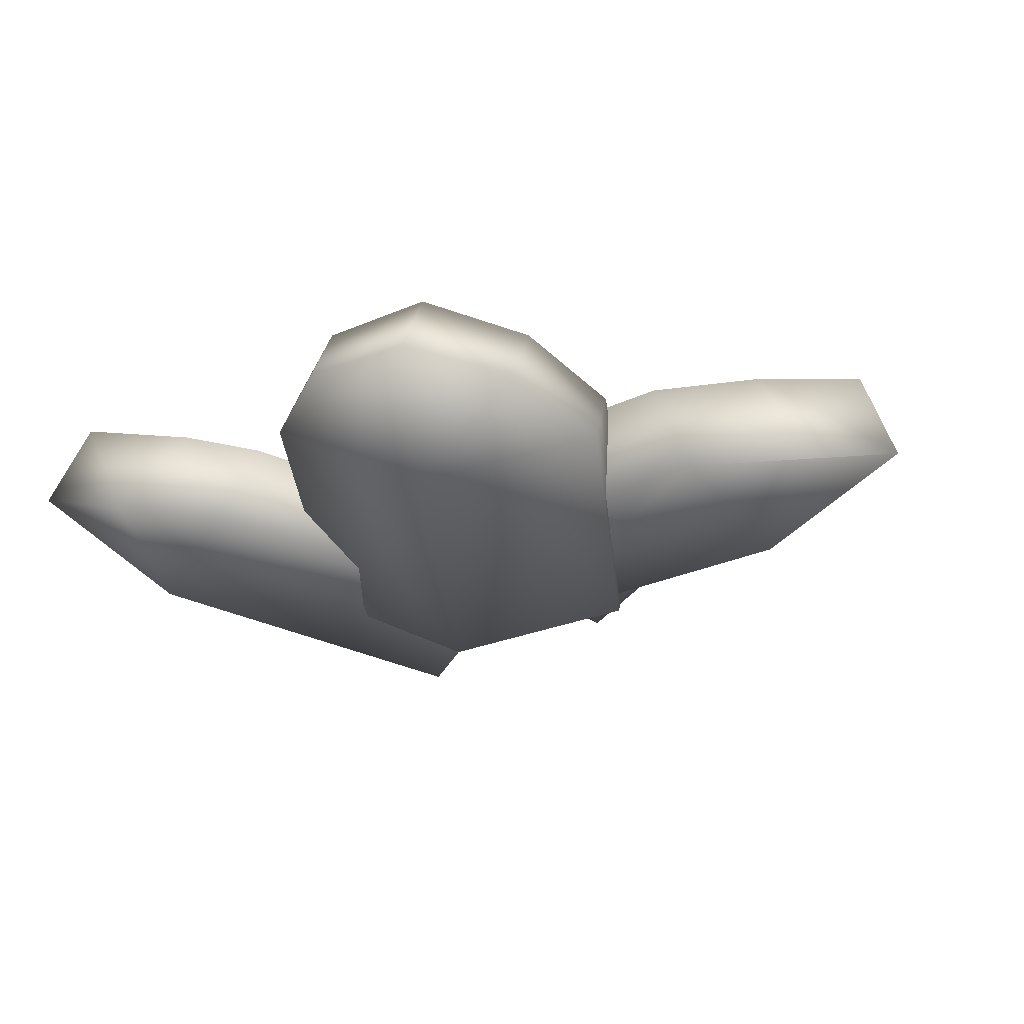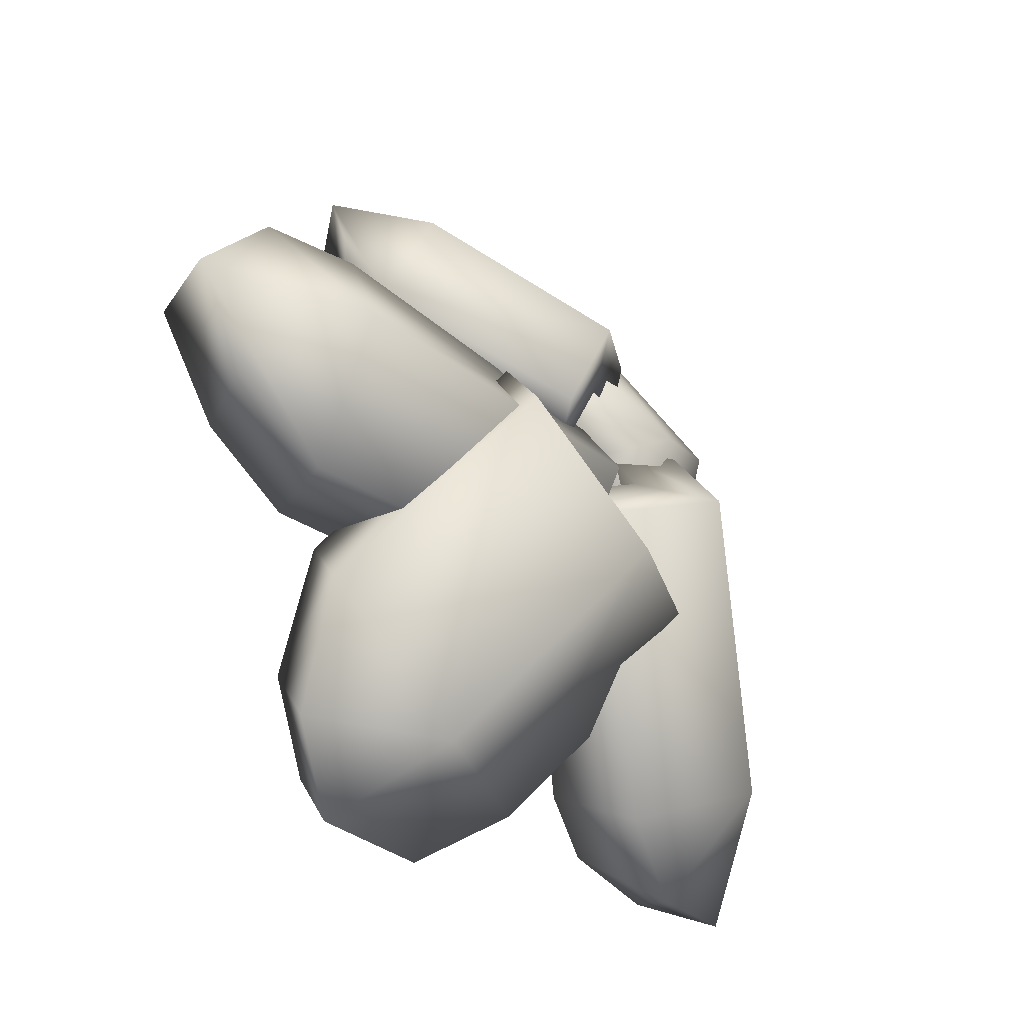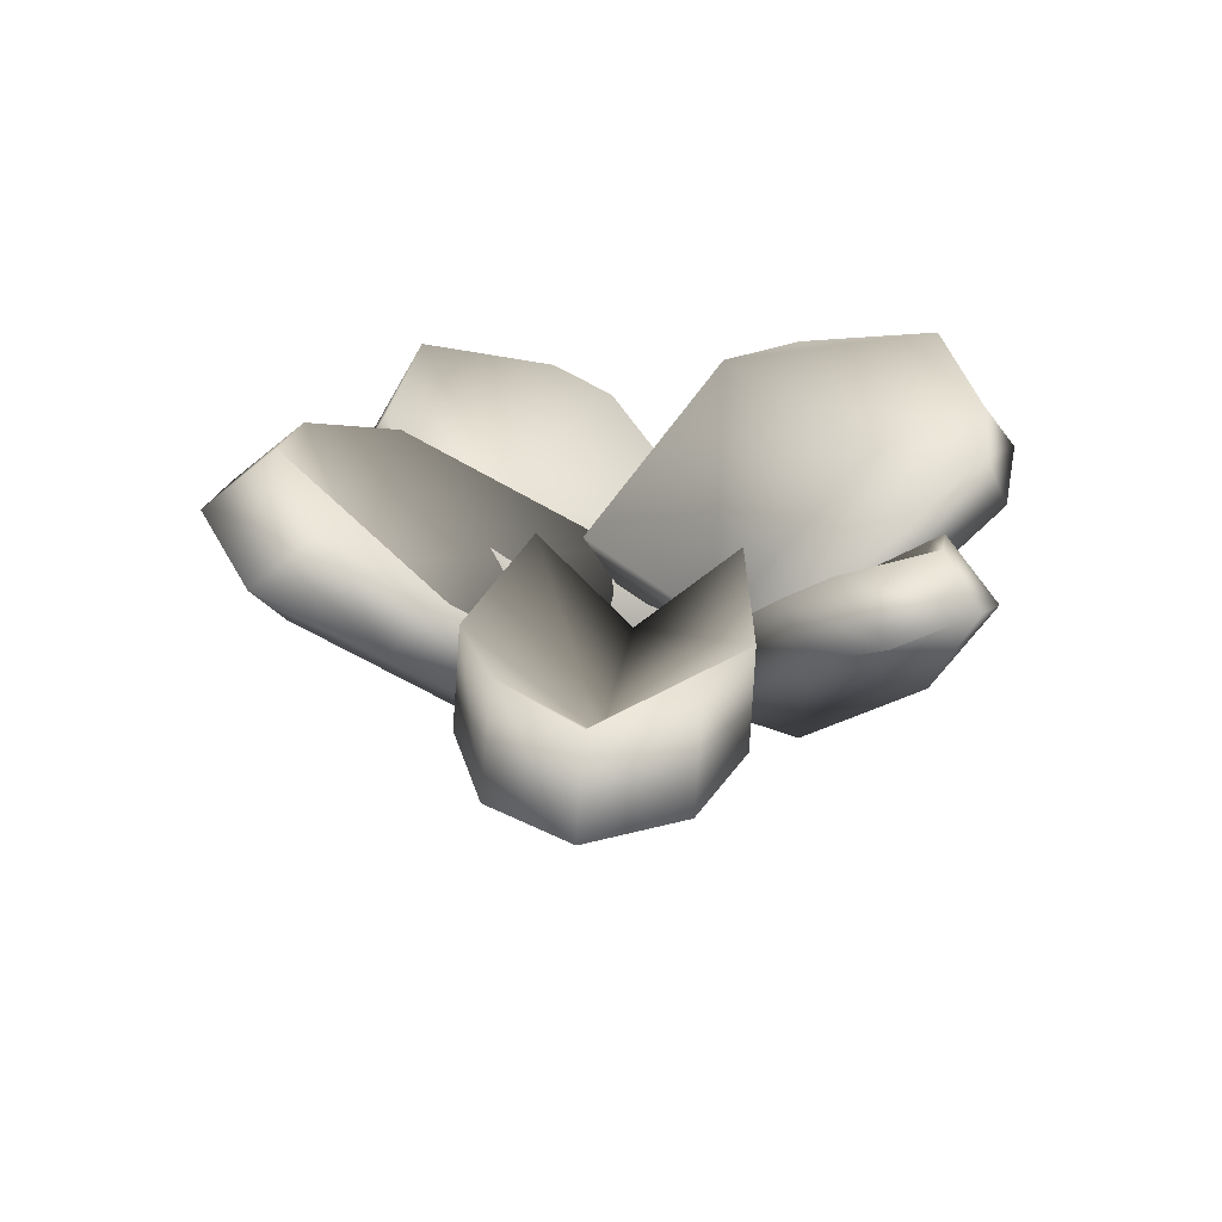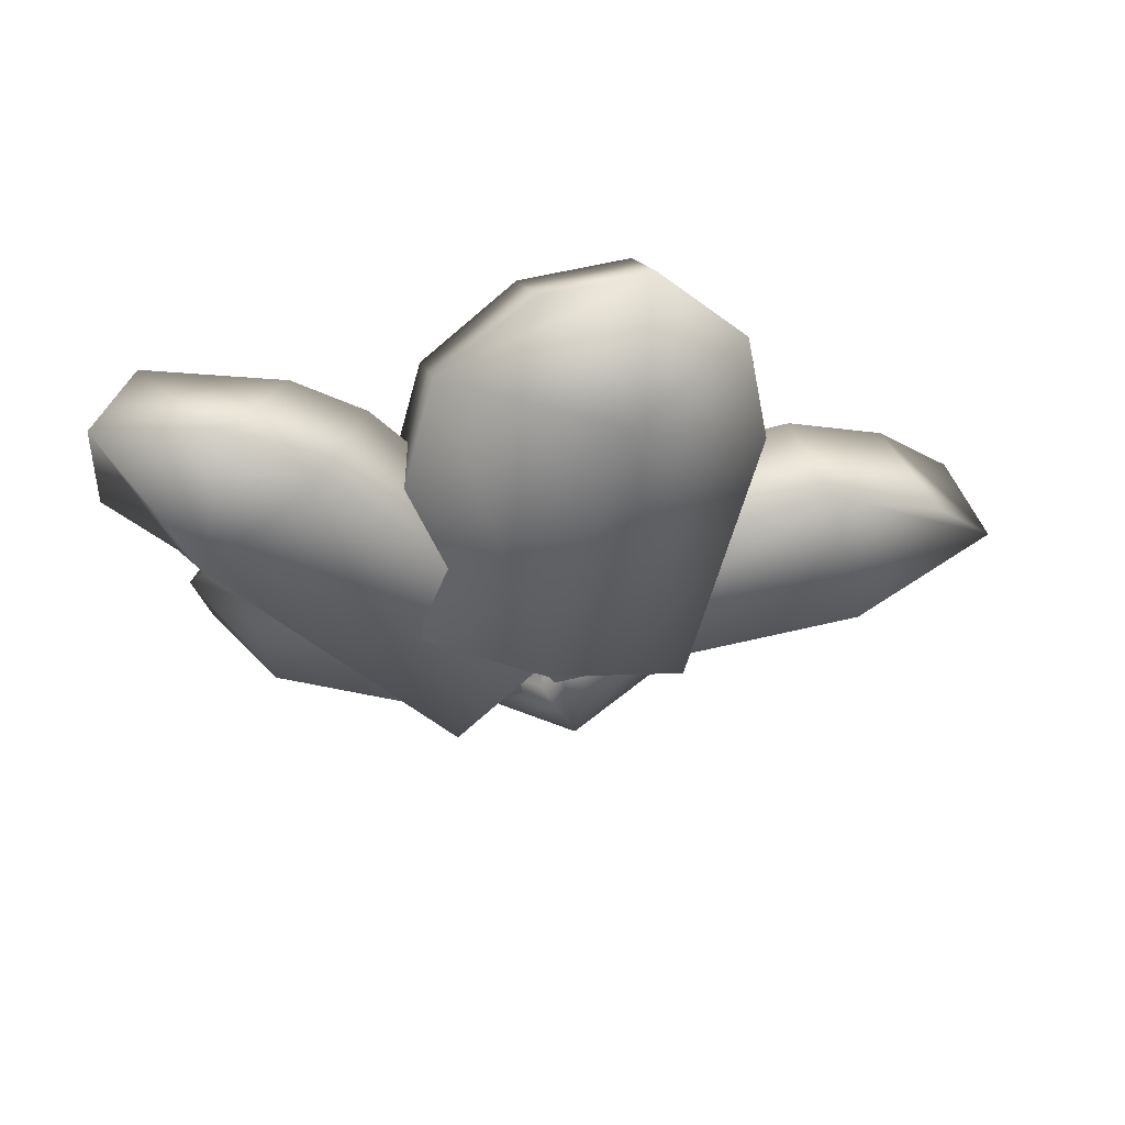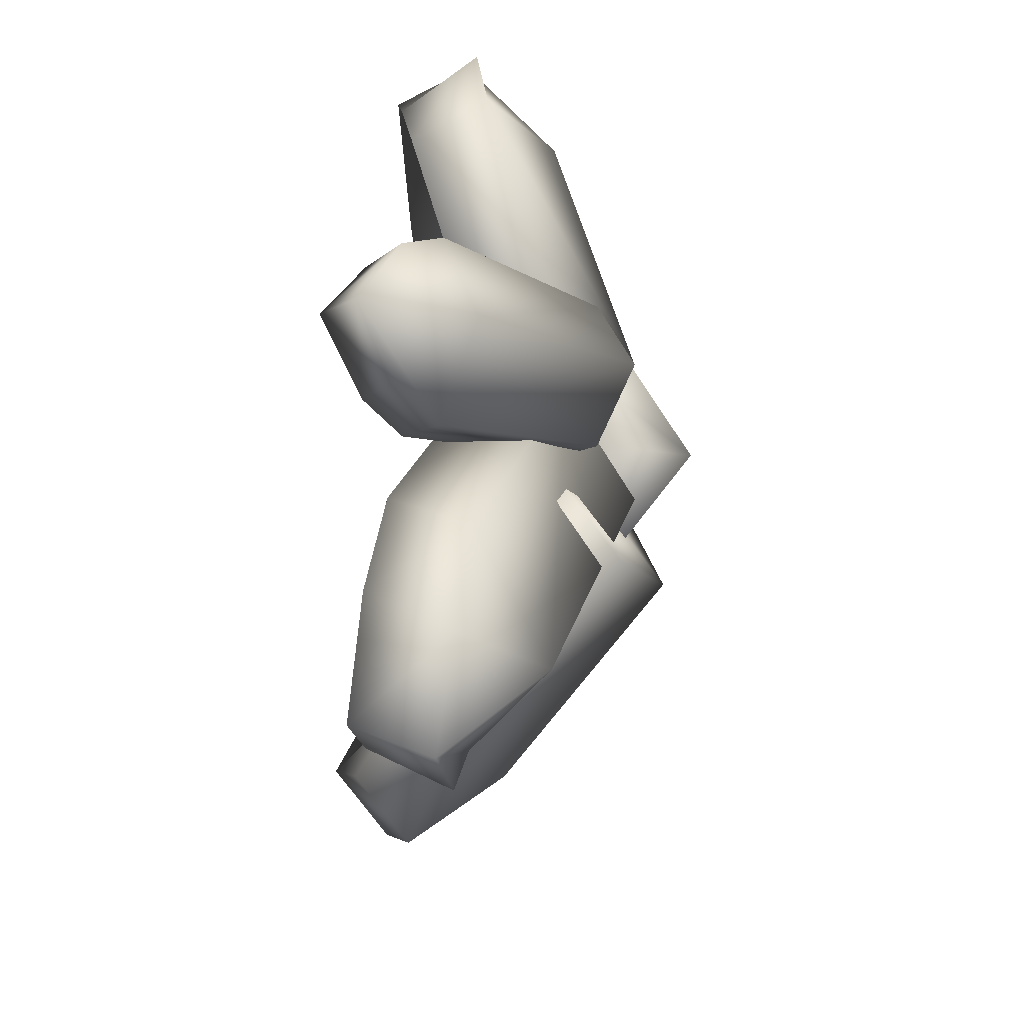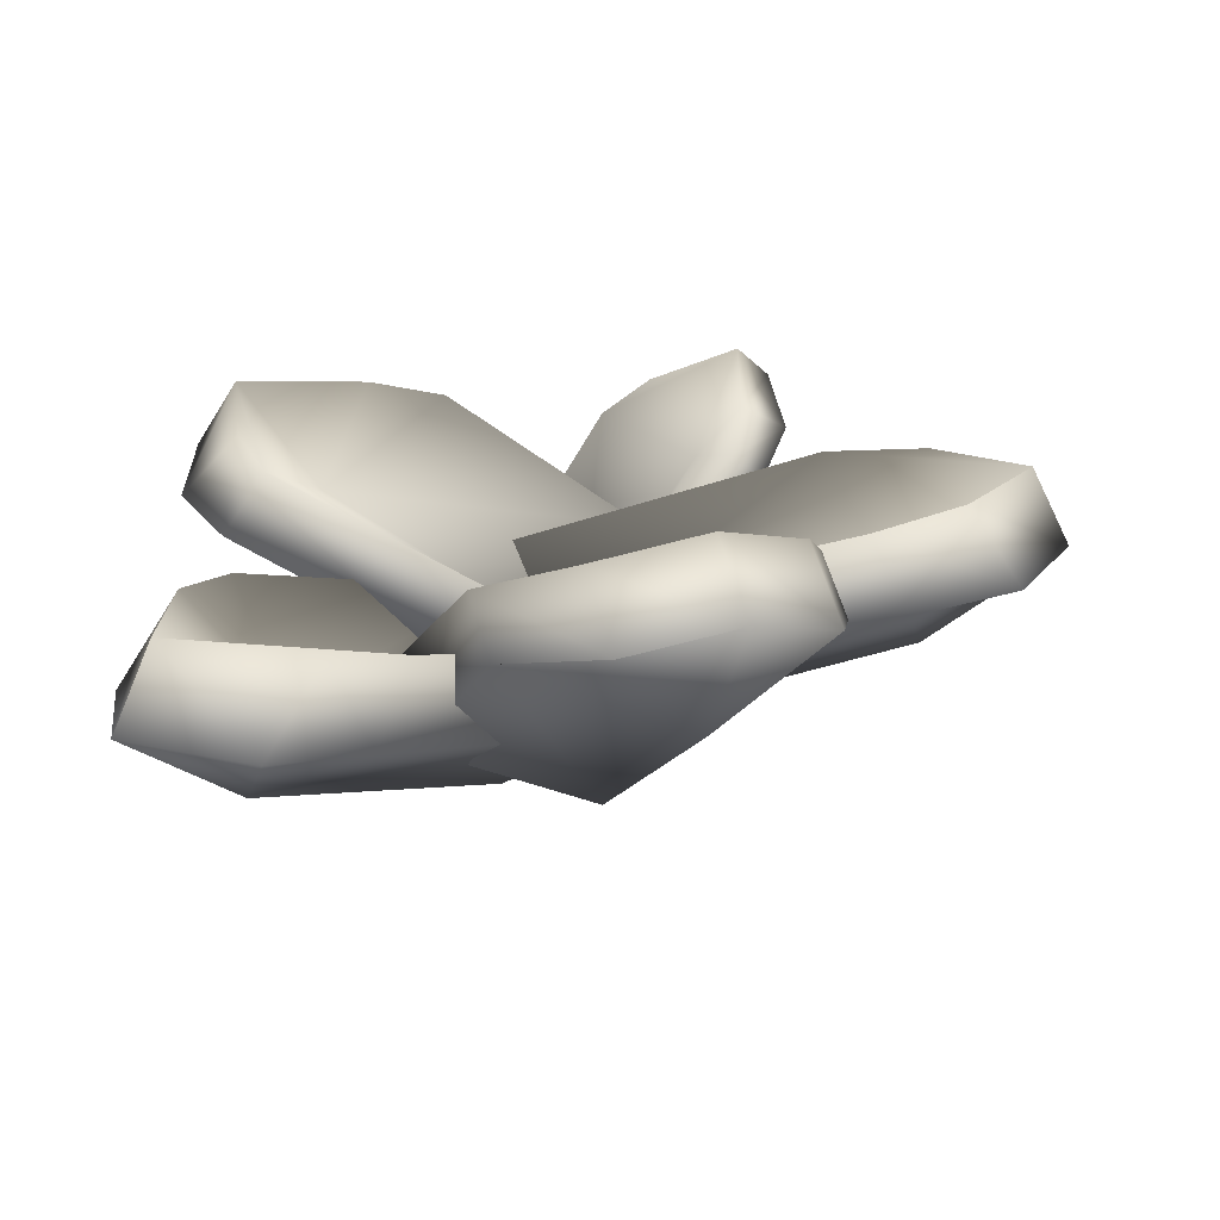
<metadata>
{"format":"obj","ext":"obj","renderer":"f3d","projection":"perspective","resolution":1024,"background":"white","views":[{"elev":-5.1,"azim":-144.4,"up":"+Y"},{"elev":-30.2,"azim":-55.3,"up":"+Z"},{"elev":29.7,"azim":-77.2,"up":"+Y"},{"elev":-23.2,"azim":-174.0,"up":"+Y"},{"elev":37.8,"azim":-87.1,"up":"+Z"},{"elev":21.9,"azim":-178.2,"up":"+Y"}]}
</metadata>
<code>
v -1.145 -0.9012 0.6558
v -1.904 0.3006 -0.8802
v -1.356 -1.324 0.1523
v -2.075 -0.04414 -1.291
v 1.131 -0.8154 -0.3666
v 0.4117 0.3879 -1.92
v 0.9211 -1.238 -0.8701
v 0.2403 0.04313 -2.33
v -0.4146 -1.678 -0.8317
v -1.134 -0.4366 -2.33
v -0.2044 -1.255 -0.3282
v -0.924 -0.01376 -1.826
v -1.173 0.9427 -2.3
v -1.383 0.5198 -2.804
v -1.984 0.2755 -2.26
v -0.3536 0.7519 -2.394
v -1.774 0.6984 -1.757
v -0.5638 0.329 -2.898
f 1 2 4 3
f 9 10 8 7
f 7 8 6 5
f 11 12 2 1
f 9 7 5 11
f 15 17 13 14
f 10 4 15 14
f 3 9 11 1
f 5 6 12 11
f 3 4 10 9
f 2 12 13 17
f 8 10 14 18
f 16 18 14 13
f 12 6 16 13
f 6 8 18 16
f 4 2 17 15
v 0.3127 -0.2399 0.706
v -2.015 0.3212 1.191
v 0.005548 -0.8576 0.7307
v -2.322 -0.2964 1.215
v 0.1279 -0.2092 -0.8212
v -2.246 0.3595 -0.7144
v -0.1793 -0.8269 -0.7964
v -2.553 -0.2582 -0.6896
v -0.3753 -1.422 -0.009584
v -2.726 -0.8573 0.2862
v -0.06812 -0.8046 -0.03436
v -2.419 -0.2397 0.2614
v -3.486 0.4809 0.4051
v -3.793 -0.1368 0.4298
v -3.219 -0.2355 1.03
v -2.956 0.4391 -0.3082
v -2.798 0.4189 0.9965
v -3.377 -0.2153 -0.2743
f 19 20 22 21
f 27 28 26 25
f 25 26 24 23
f 29 30 20 19
f 27 25 23 29
f 33 35 31 32
f 28 22 33 32
f 21 27 29 19
f 23 24 30 29
f 21 22 28 27
f 20 30 31 35
f 26 28 32 36
f 34 36 32 31
f 30 24 34 31
f 24 26 36 34
f 22 20 35 33
v 0.2326 -0.2568 -0.4843
v 2.07 0.448 0.2153
v 0.5927 -0.8215 -0.3173
v 2.43 -0.1168 0.3823
v -0.6607 -0.3142 1.248
v 0.9556 0.3764 2.376
v -0.3006 -0.8789 1.415
v 1.316 -0.1884 2.543
v 0.4842 -1.38 0.7056
v 2.211 -0.6829 1.619
v 0.1241 -0.8158 0.5385
v 1.851 -0.1181 1.452
v 2.545 0.6388 1.835
v 2.905 0.07411 2.002
v 2.855 -0.02133 1.005
v 1.562 0.5076 2.293
v 2.348 0.5434 0.7699
v 2.07 -0.05713 2.528
f 37 38 40 39
f 45 46 44 43
f 43 44 42 41
f 47 48 38 37
f 45 43 41 47
f 51 53 49 50
f 46 40 51 50
f 39 45 47 37
f 41 42 48 47
f 39 40 46 45
f 38 48 49 53
f 44 46 50 54
f 52 54 50 49
f 48 42 52 49
f 42 44 54 52
f 40 38 53 51
v 0.4994 -0.7905 1.067
v -0.3111 0.3136 2.13
v 0.245 -1.088 1.362
v -0.5655 0.0163 2.425
v -0.3132 -0.8184 0.3376
v -1.325 0.2788 1.221
v -0.5677 -1.116 0.6325
v -1.579 -0.01842 1.516
v -0.4002 -1.381 1.274
v -1.311 -0.2802 2.248
v -0.1458 -1.084 0.9791
v -1.057 0.01707 1.953
v -1.38 0.8129 2.282
v -1.634 0.5156 2.577
v -1.046 0.2659 2.66
v -1.406 0.5458 1.593
v -0.6844 0.5632 2.24
v -1.768 0.2486 2.013
f 55 56 58 57
f 63 64 62 61
f 61 62 60 59
f 65 66 56 55
f 63 61 59 65
f 69 71 67 68
f 64 58 69 68
f 57 63 65 55
f 59 60 66 65
f 57 58 64 63
f 56 66 67 71
f 62 64 68 72
f 70 72 68 67
f 66 60 70 67
f 60 62 72 70
f 58 56 71 69
v -0.6807 -0.7325 -0.162
v 0.7567 -0.03508 -2.01
v -0.4355 -1.331 -0.4029
v 1.002 -0.6336 -2.251
v 0.4447 -0.6934 0.8865
v 2.161 0.01365 -0.7025
v 0.69 -1.292 0.6455
v 2.406 -0.5849 -0.9435
v 0.3576 -1.874 -0.105
v 1.934 -1.171 -1.824
v 0.1123 -1.275 0.136
v 1.689 -0.5728 -1.583
v 2.379 0.2094 -2.352
v 2.624 -0.3892 -2.593
v 1.657 -0.5073 -2.702
v 2.425 0.1074 -1.247
v 1.271 0.07966 -2.322
v 2.811 -0.4795 -1.628
f 73 74 76 75
f 81 82 80 79
f 79 80 78 77
f 83 84 74 73
f 81 79 77 83
f 87 89 85 86
f 82 76 87 86
f 75 81 83 73
f 77 78 84 83
f 75 76 82 81
f 74 84 85 89
f 80 82 86 90
f 88 90 86 85
f 84 78 88 85
f 78 80 90 88
f 76 74 89 87

</code>
